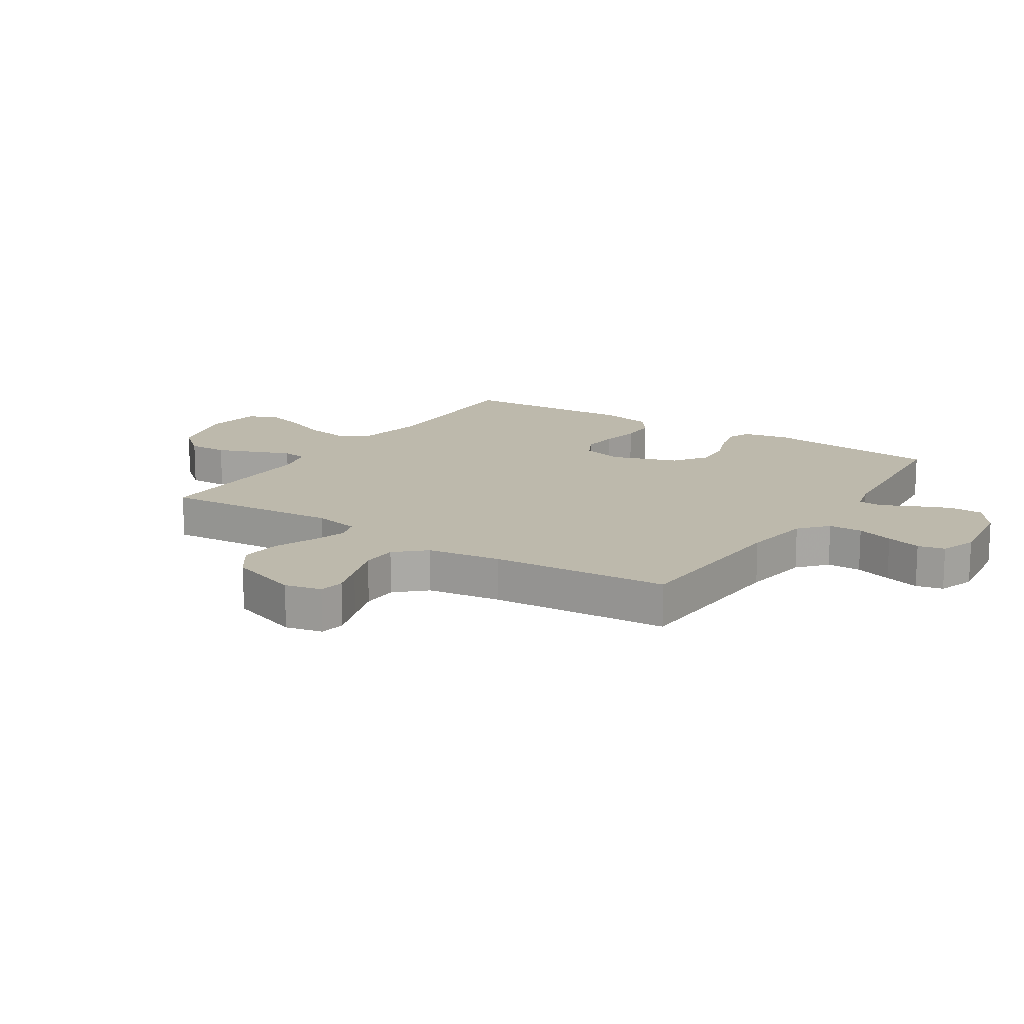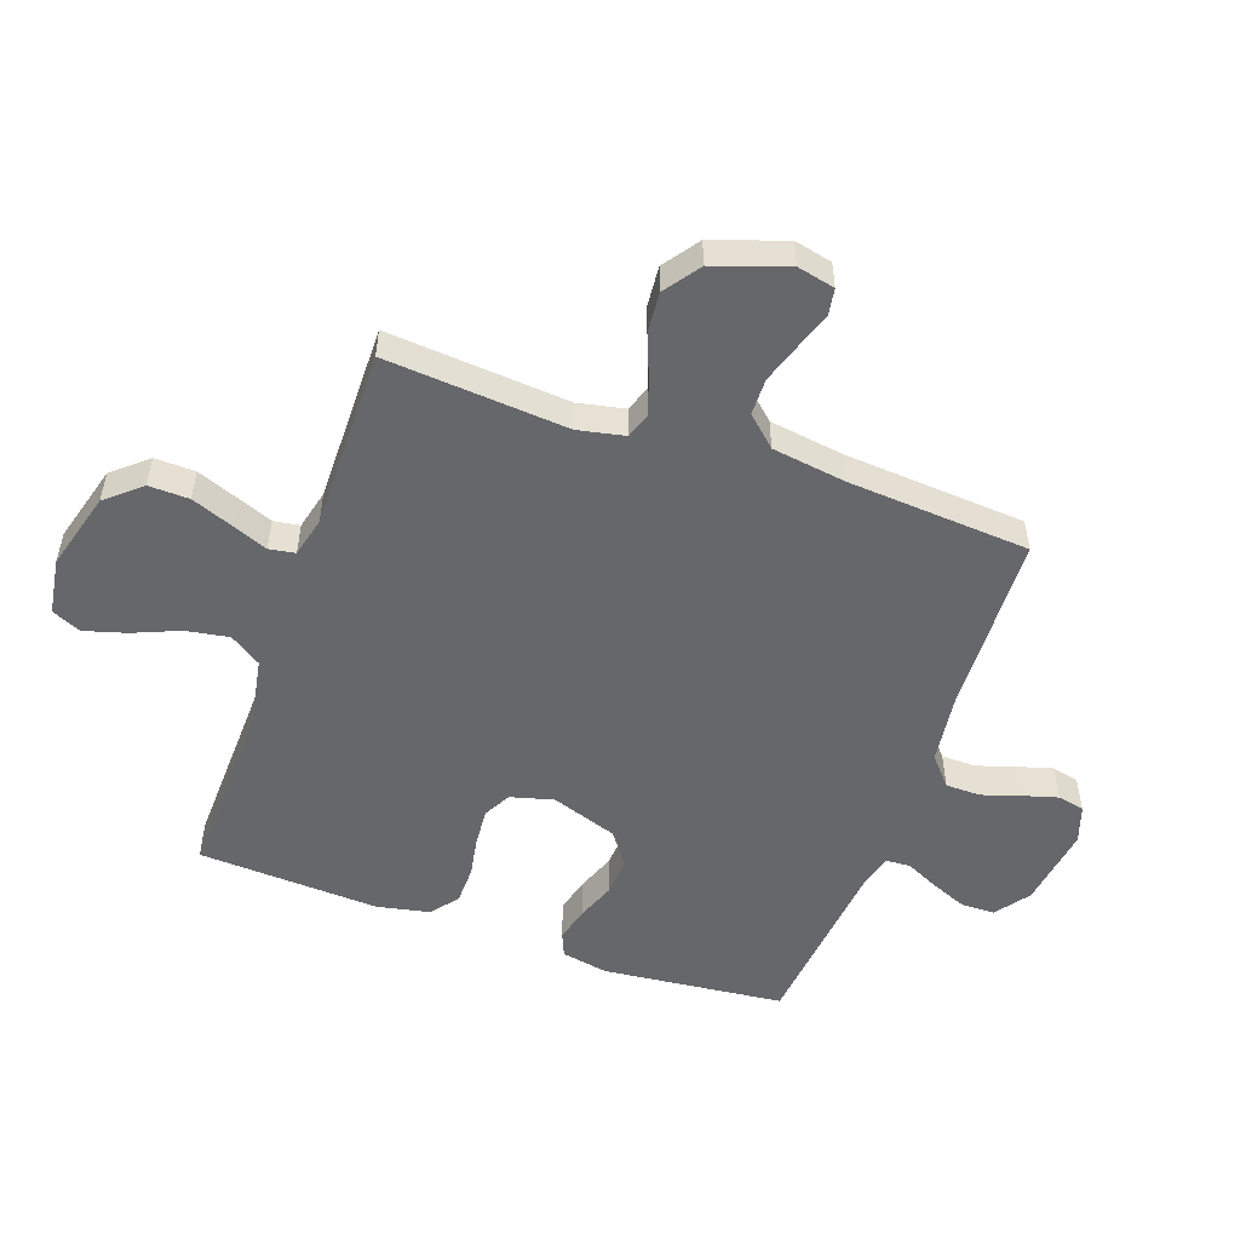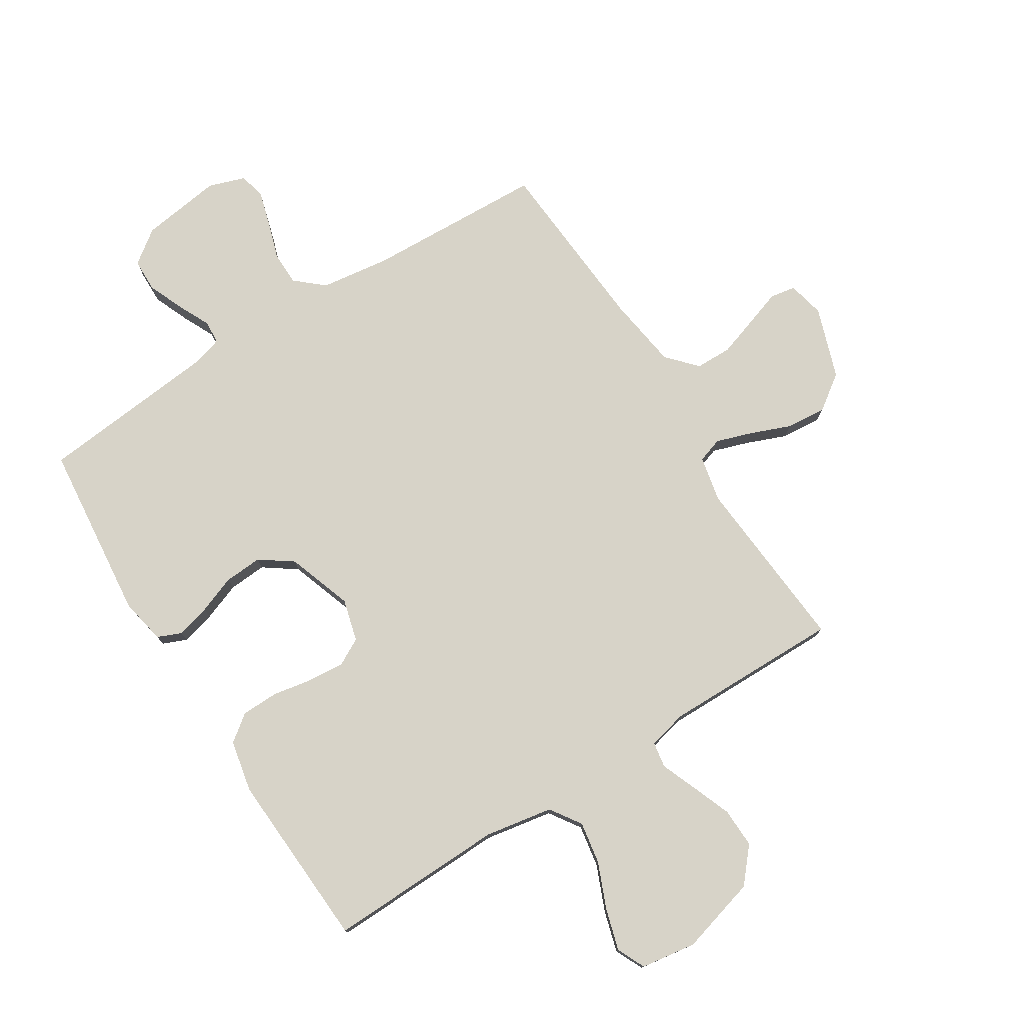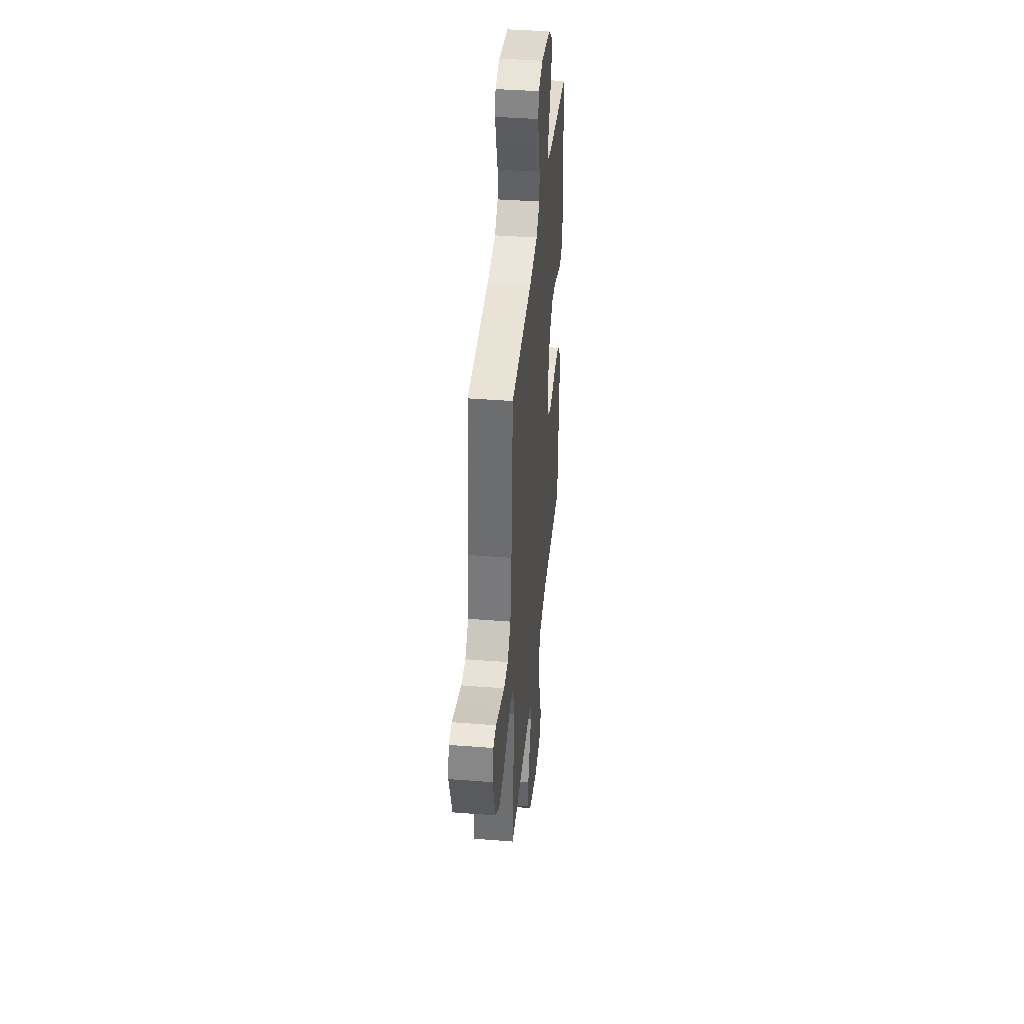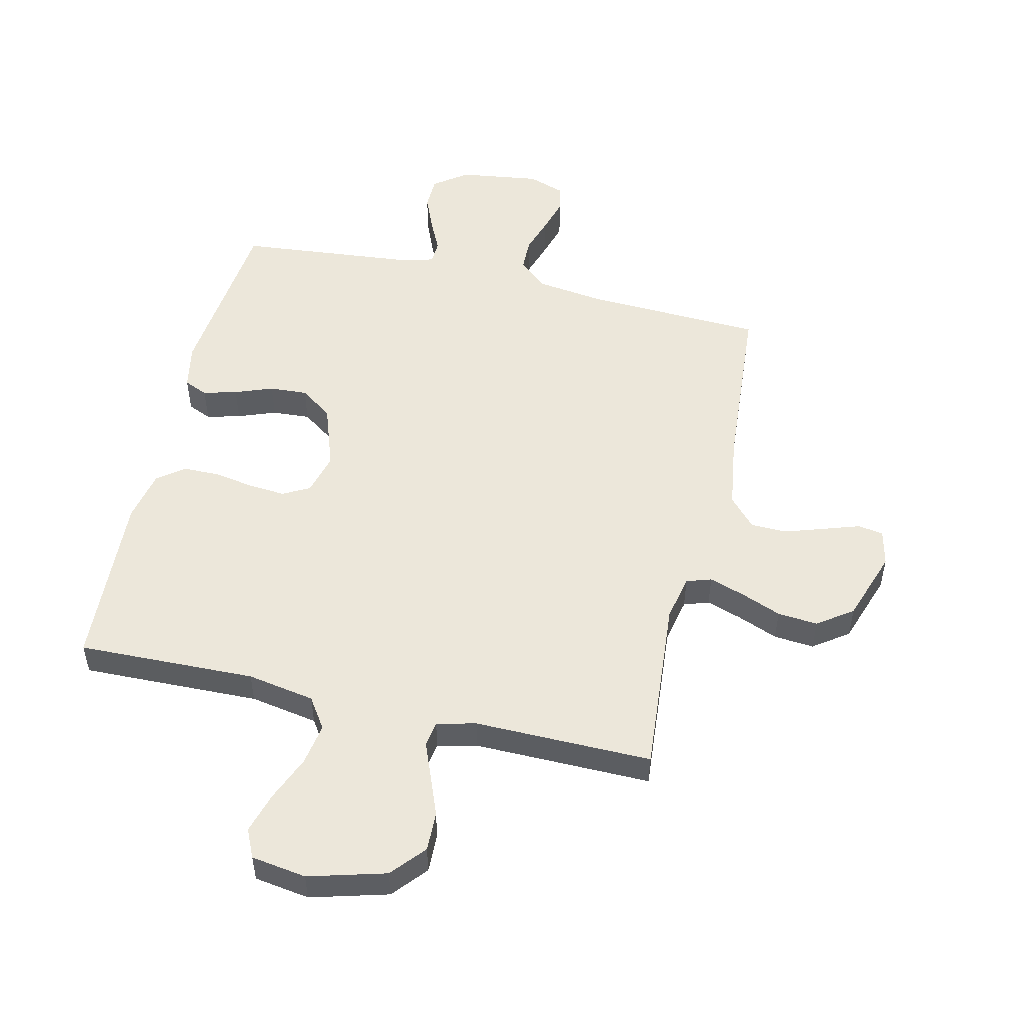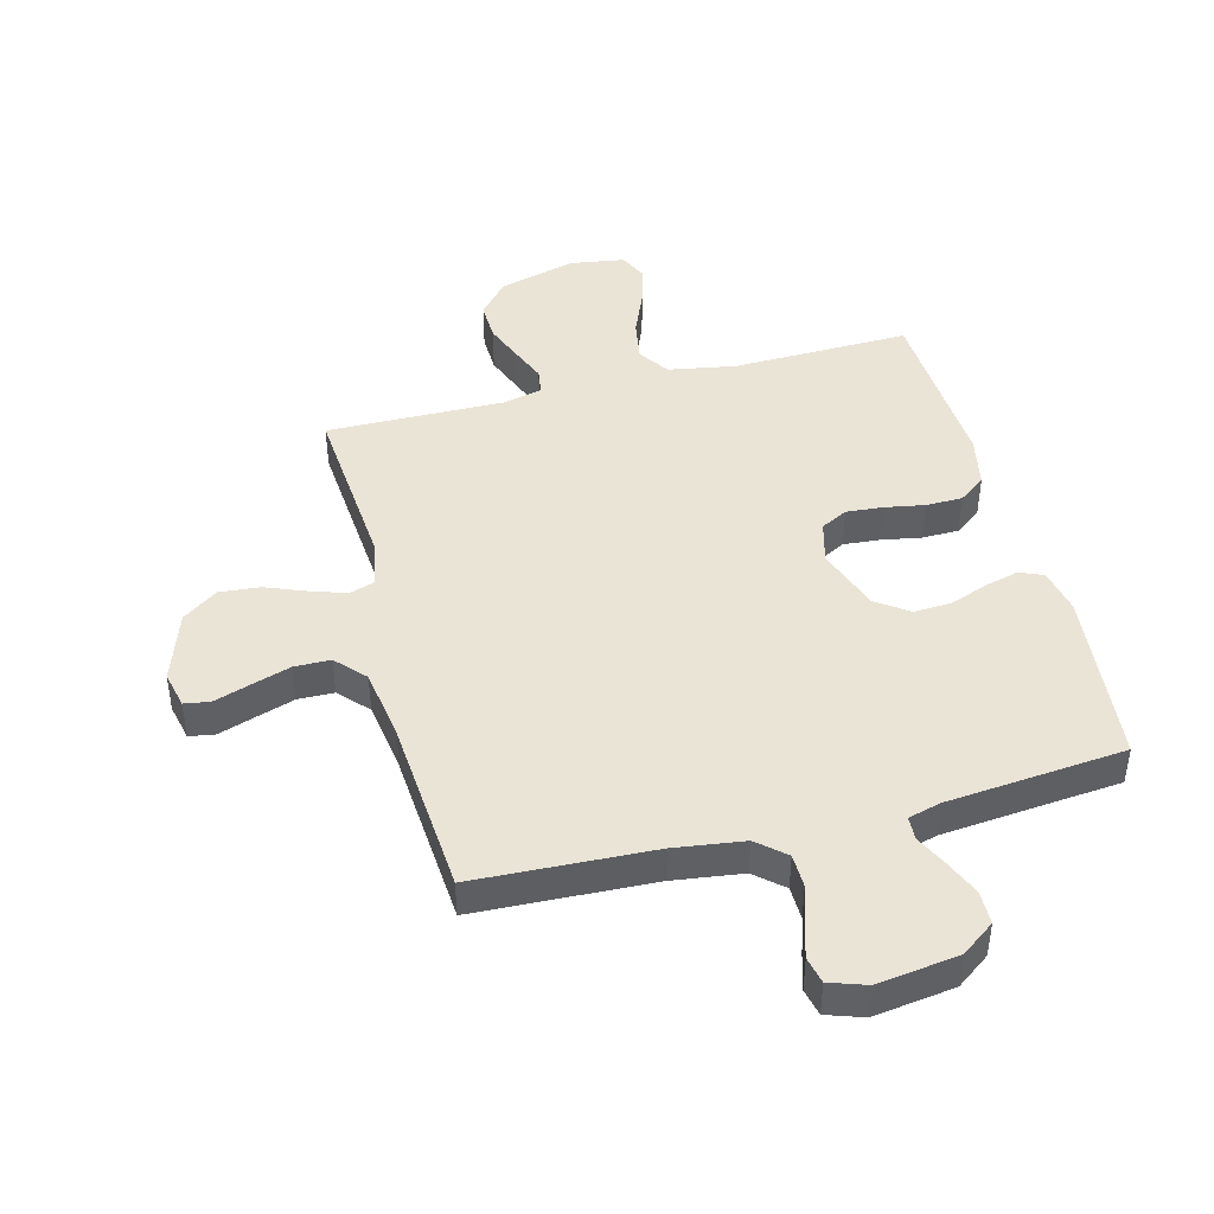
<metadata>
{"format":"obj","ext":"obj","renderer":"f3d","projection":"perspective","resolution":1024,"background":"white","views":[{"elev":15.0,"azim":-56.9,"up":"+Y"},{"elev":-52.1,"azim":-109.5,"up":"+Y"},{"elev":77.0,"azim":147.8,"up":"+Y"},{"elev":39.7,"azim":-84.5,"up":"+Z"},{"elev":51.9,"azim":-166.9,"up":"+Y"},{"elev":43.8,"azim":-14.6,"up":"+Y"}]}
</metadata>
<code>
v -0.5 0.07 0.5
v -0.2 0.07 0.513
v -0.083 0.07 0.529
v -0.036 0.07 0.57
v -0.035 0.07 0.627
v -0.055 0.07 0.689
v -0.072 0.07 0.748
v -0.062 0.07 0.793
v 0 0.07 0.814
v 0.136 0.07 0.795
v 0.192 0.07 0.754
v 0.193 0.07 0.698
v 0.168 0.07 0.638
v 0.142 0.07 0.584
v 0.144 0.07 0.544
v 0.2 0.07 0.529
v 0.5 0.07 0.5
v 0.531 0.07 0.2
v 0.516 0.07 0.123
v 0.476 0.07 0.106
v 0.419 0.07 0.121
v 0.355 0.07 0.145
v 0.291 0.07 0.149
v 0.236 0.07 0.11
v 0.198 0.07 0
v 0.217 0.07 -0.071
v 0.262 0.07 -0.095
v 0.324 0.07 -0.09
v 0.391 0.07 -0.078
v 0.453 0.07 -0.079
v 0.498 0.07 -0.113
v 0.516 0.07 -0.2
v 0.5 0.07 -0.5
v 0.2 0.07 -0.492
v 0.086 0.07 -0.512
v 0.051 0.07 -0.564
v 0.063 0.07 -0.635
v 0.095 0.07 -0.712
v 0.115 0.07 -0.781
v 0.093 0.07 -0.829
v 0 0.07 -0.843
v -0.13 0.07 -0.807
v -0.179 0.07 -0.75
v -0.177 0.07 -0.683
v -0.151 0.07 -0.616
v -0.127 0.07 -0.556
v -0.134 0.07 -0.513
v -0.2 0.07 -0.497
v -0.5 0.07 -0.5
v -0.476 0.07 -0.2
v -0.492 0.07 -0.123
v -0.534 0.07 -0.109
v -0.594 0.07 -0.129
v -0.662 0.07 -0.156
v -0.73 0.07 -0.162
v -0.789 0.07 -0.12
v -0.83 0.07 0
v -0.816 0.07 0.062
v -0.773 0.07 0.069
v -0.713 0.07 0.049
v -0.646 0.07 0.027
v -0.585 0.07 0.028
v -0.54 0.07 0.077
v -0.522 0.07 0.2
v -0.5 0 0.5
v -0.2 0 0.513
v -0.083 0 0.529
v -0.036 0 0.57
v -0.035 0 0.627
v -0.055 0 0.689
v -0.072 0 0.748
v -0.062 0 0.793
v 0 0 0.814
v 0.136 0 0.795
v 0.192 0 0.754
v 0.193 0 0.698
v 0.168 0 0.638
v 0.142 0 0.584
v 0.144 0 0.544
v 0.2 0 0.529
v 0.5 0 0.5
v 0.531 0 0.2
v 0.516 0 0.123
v 0.476 0 0.106
v 0.419 0 0.121
v 0.355 0 0.145
v 0.291 0 0.149
v 0.236 0 0.11
v 0.198 0 0
v 0.217 0 -0.071
v 0.262 0 -0.095
v 0.324 0 -0.09
v 0.391 0 -0.078
v 0.453 0 -0.079
v 0.498 0 -0.113
v 0.516 0 -0.2
v 0.5 0 -0.5
v 0.2 0 -0.492
v 0.086 0 -0.512
v 0.051 0 -0.564
v 0.063 0 -0.635
v 0.095 0 -0.712
v 0.115 0 -0.781
v 0.093 0 -0.829
v 0 0 -0.843
v -0.13 0 -0.807
v -0.179 0 -0.75
v -0.177 0 -0.683
v -0.151 0 -0.616
v -0.127 0 -0.556
v -0.134 0 -0.513
v -0.2 0 -0.497
v -0.5 0 -0.5
v -0.476 0 -0.2
v -0.492 0 -0.123
v -0.534 0 -0.109
v -0.594 0 -0.129
v -0.662 0 -0.156
v -0.73 0 -0.162
v -0.789 0 -0.12
v -0.83 0 0
v -0.816 0 0.062
v -0.773 0 0.069
v -0.713 0 0.049
v -0.646 0 0.027
v -0.585 0 0.028
v -0.54 0 0.077
v -0.522 0 0.2
f 58 59 60
f 57 58 60
f 56 57 60
f 55 56 60
f 54 55 60
f 53 54 60
f 52 53 60 61
f 51 52 61 62
f 48 49 50
f 47 48 50 51
f 44 45 46
f 43 44 46
f 42 43 46
f 41 42 46
f 40 41 46
f 39 40 46
f 38 39 46
f 37 38 46
f 36 37 46 47
f 51 62 63
f 47 51 63
f 36 47 63
f 35 36 63
f 32 33 34
f 31 32 34
f 30 31 34
f 29 30 34
f 28 29 34
f 20 21 22
f 19 20 22
f 18 19 22
f 17 18 22
f 16 17 22
f 15 16 22 23
f 12 13 14
f 11 12 14
f 10 11 14
f 9 10 14
f 8 9 14
f 7 8 14
f 6 7 14
f 5 6 14
f 4 5 14 15
f 15 23 24
f 4 15 24
f 3 4 24
f 64 1 2
f 3 24 25
f 2 3 25
f 64 2 25
f 63 64 25
f 35 63 25 26
f 27 28 34 35
f 26 27 35
f 124 123 122
f 124 122 121
f 124 121 120
f 124 120 119
f 124 119 118
f 124 118 117
f 125 124 117 116
f 126 125 116 115
f 114 113 112
f 115 114 112 111
f 110 109 108
f 110 108 107
f 110 107 106
f 110 106 105
f 110 105 104
f 110 104 103
f 110 103 102
f 110 102 101
f 111 110 101 100
f 127 126 115
f 127 115 111
f 127 111 100
f 127 100 99
f 98 97 96
f 98 96 95
f 98 95 94
f 98 94 93
f 98 93 92
f 86 85 84
f 86 84 83
f 86 83 82
f 86 82 81
f 86 81 80
f 87 86 80 79
f 78 77 76
f 78 76 75
f 78 75 74
f 78 74 73
f 78 73 72
f 78 72 71
f 78 71 70
f 78 70 69
f 79 78 69 68
f 88 87 79
f 88 79 68
f 88 68 67
f 66 65 128
f 89 88 67
f 89 67 66
f 89 66 128
f 89 128 127
f 90 89 127 99
f 99 98 92 91
f 99 91 90
f 1 65 66 2
f 2 66 67 3
f 3 67 68 4
f 4 68 69 5
f 5 69 70 6
f 6 70 71 7
f 7 71 72 8
f 8 72 73 9
f 9 73 74 10
f 10 74 75 11
f 11 75 76 12
f 12 76 77 13
f 13 77 78 14
f 14 78 79 15
f 15 79 80 16
f 16 80 81 17
f 17 81 82 18
f 18 82 83 19
f 19 83 84 20
f 20 84 85 21
f 21 85 86 22
f 22 86 87 23
f 23 87 88 24
f 24 88 89 25
f 25 89 90 26
f 26 90 91 27
f 27 91 92 28
f 28 92 93 29
f 29 93 94 30
f 30 94 95 31
f 31 95 96 32
f 32 96 97 33
f 33 97 98 34
f 34 98 99 35
f 35 99 100 36
f 36 100 101 37
f 37 101 102 38
f 38 102 103 39
f 39 103 104 40
f 40 104 105 41
f 41 105 106 42
f 42 106 107 43
f 43 107 108 44
f 44 108 109 45
f 45 109 110 46
f 46 110 111 47
f 47 111 112 48
f 48 112 113 49
f 49 113 114 50
f 50 114 115 51
f 51 115 116 52
f 52 116 117 53
f 53 117 118 54
f 54 118 119 55
f 55 119 120 56
f 56 120 121 57
f 57 121 122 58
f 58 122 123 59
f 59 123 124 60
f 60 124 125 61
f 61 125 126 62
f 62 126 127 63
f 63 127 128 64
f 64 128 65 1

</code>
